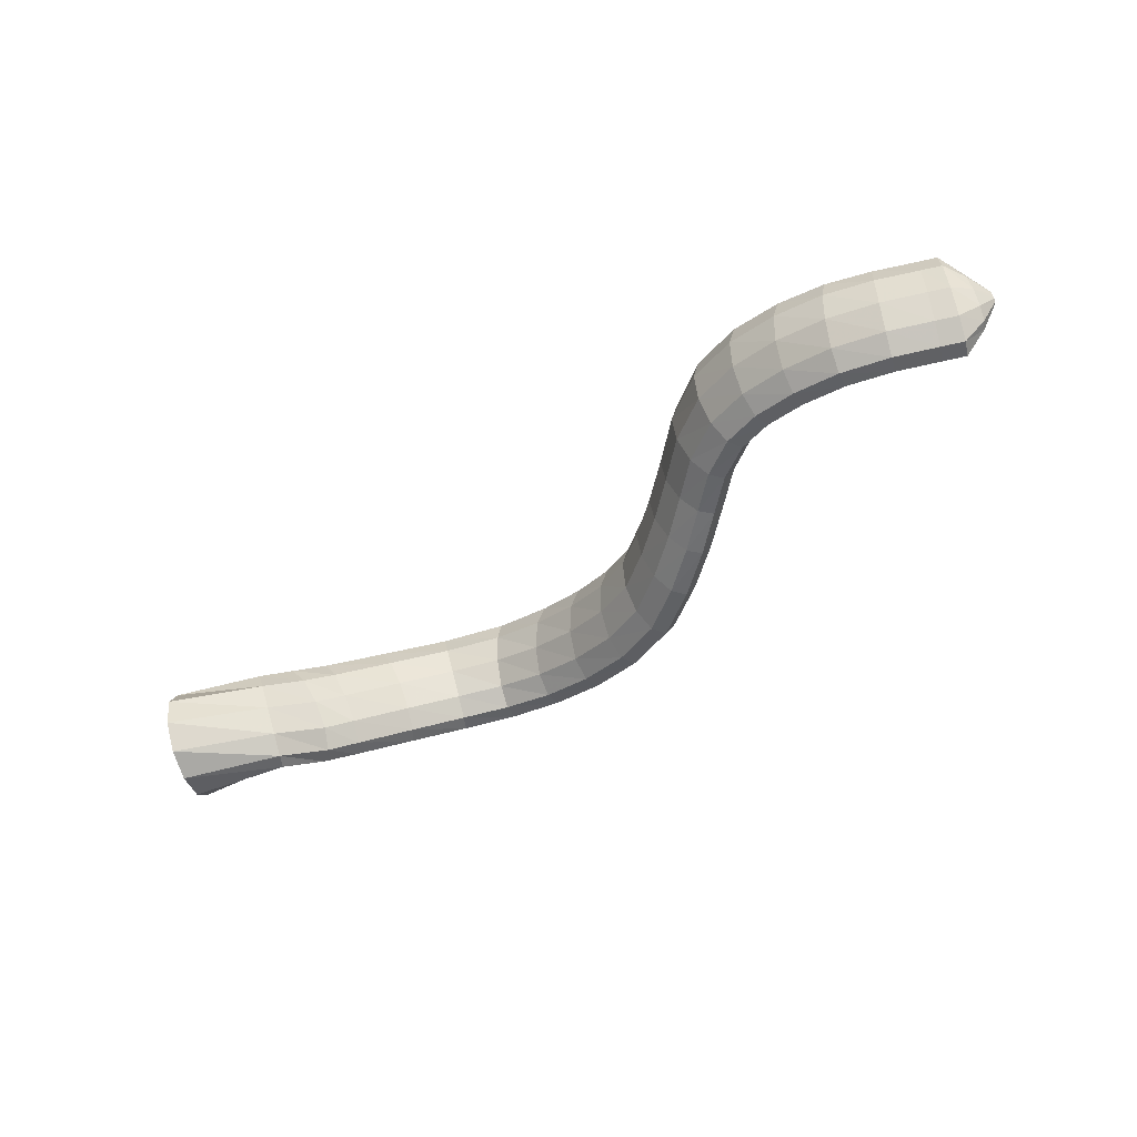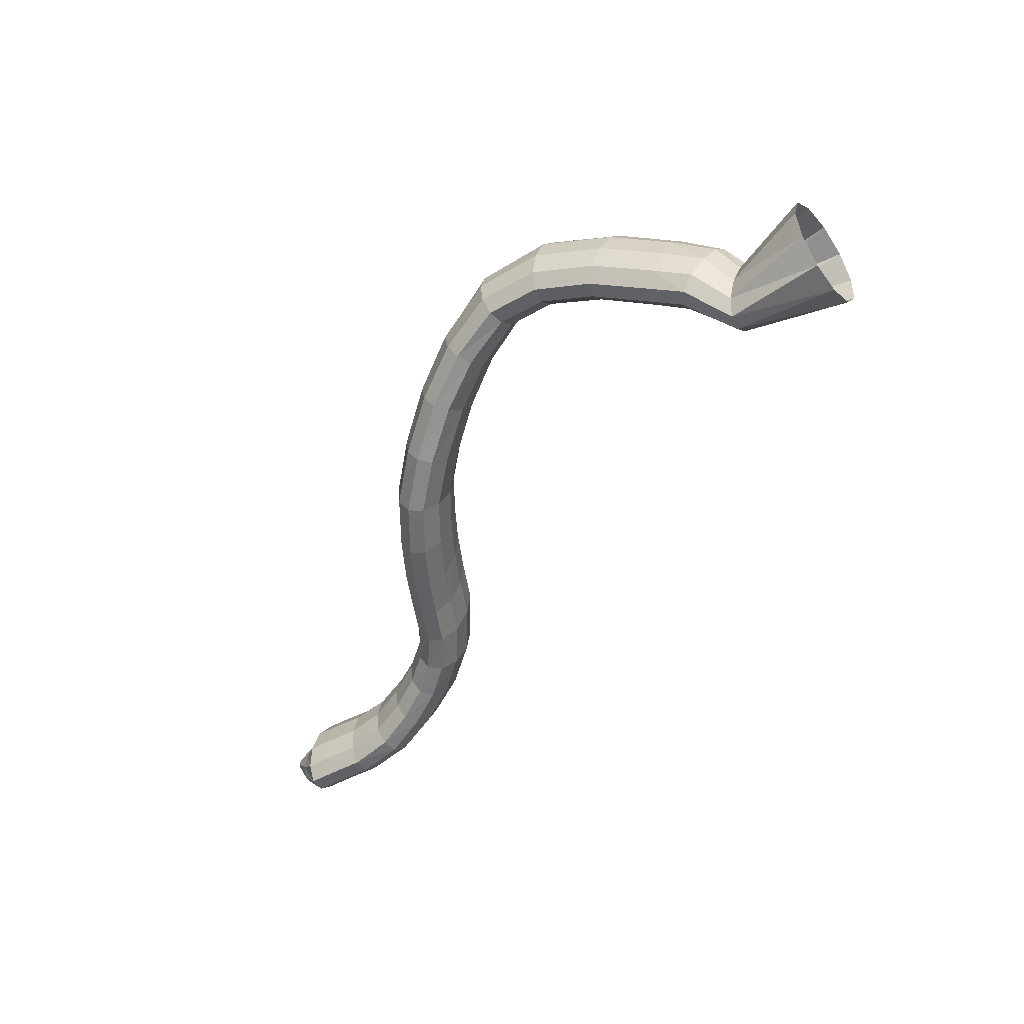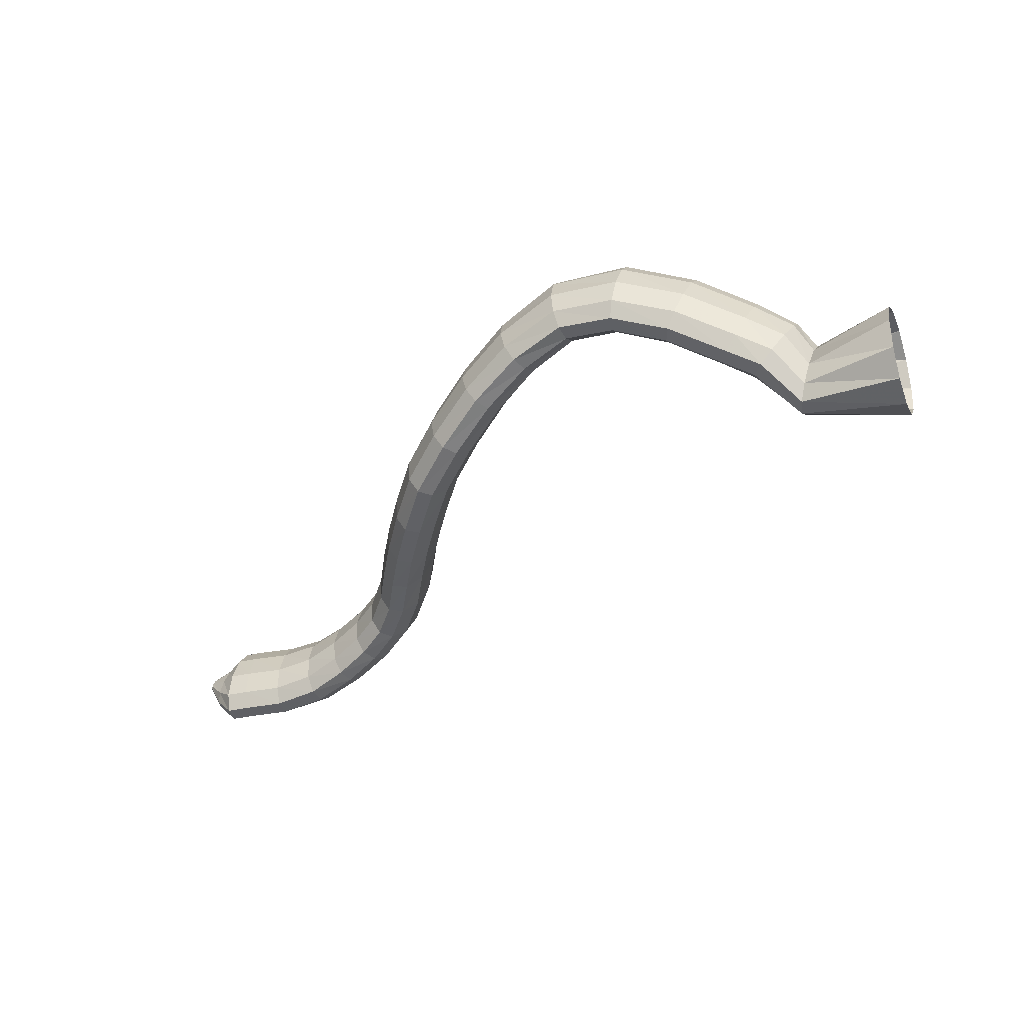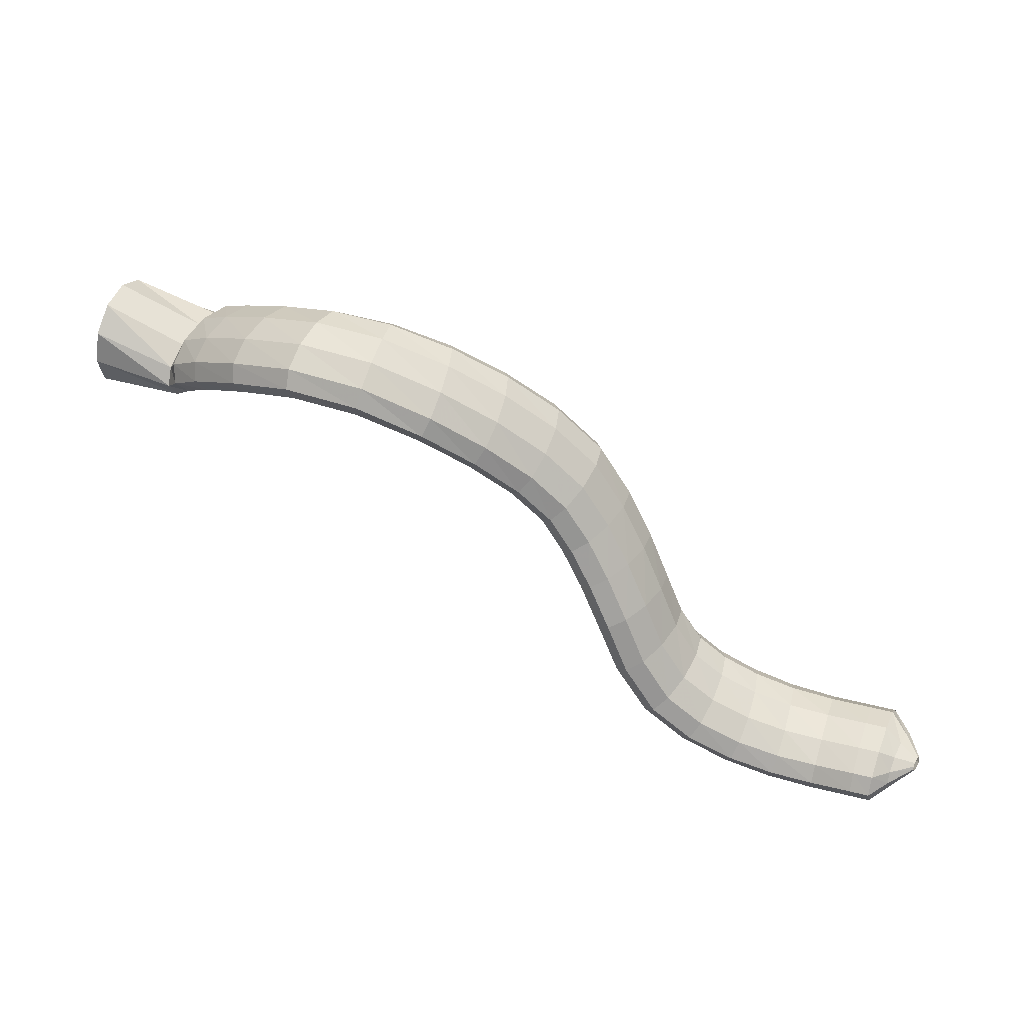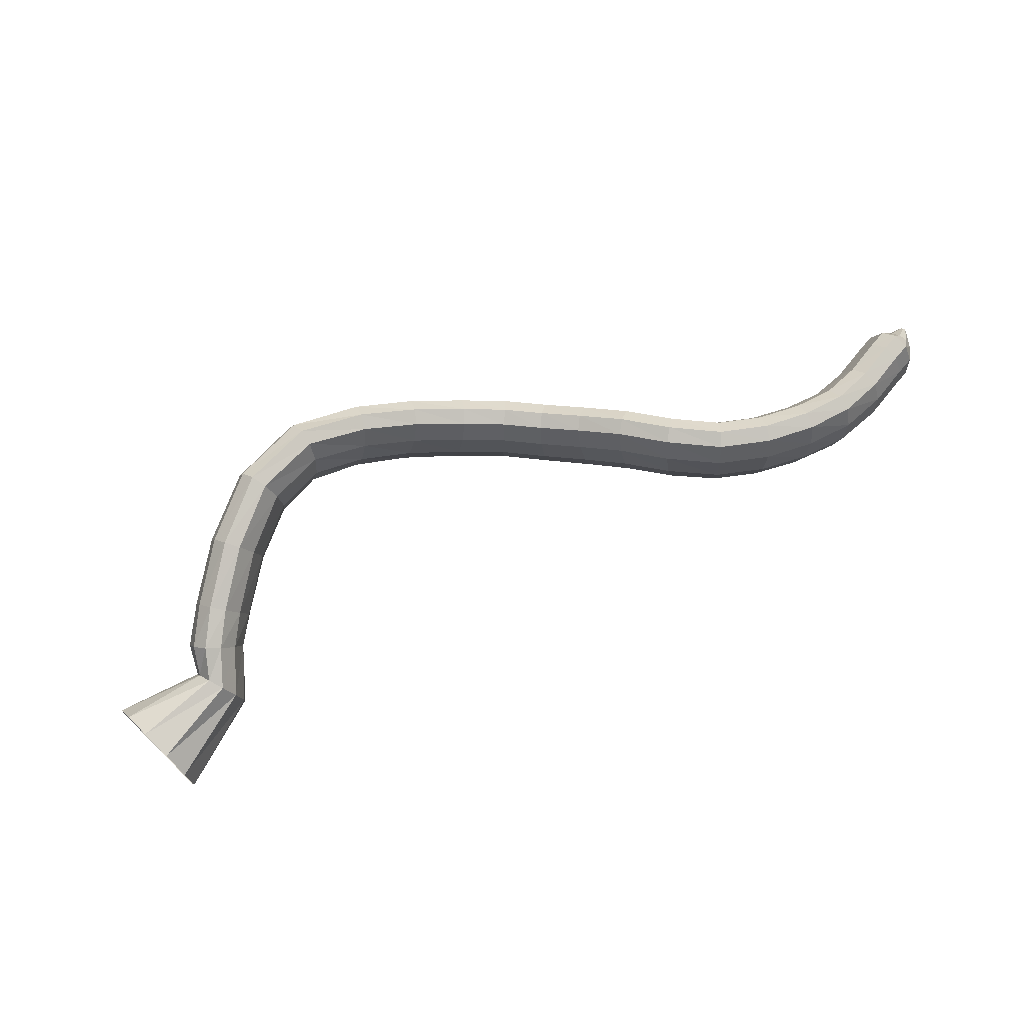
<metadata>
{"format":"obj","ext":"obj","renderer":"f3d","projection":"perspective","resolution":1024,"background":"white","views":[{"elev":-42.5,"azim":15.2,"up":"+Z"},{"elev":-57.4,"azim":-145.7,"up":"+Z"},{"elev":-51.7,"azim":-162.2,"up":"+Z"},{"elev":41.1,"azim":15.7,"up":"+Y"},{"elev":61.0,"azim":-47.7,"up":"+Z"}]}
</metadata>
<code>
g tube1
v 167.7 164.1 128.3
v 168.1 165.3 125.8
v 168.3 167.8 124.4
v 168.4 170.6 124.5
v 168.3 172.9 126.1
v 168.1 174 128.7
v 167.7 173.5 131.4
v 167.4 171.5 133.5
v 167.2 168.8 134.2
v 167.2 166.1 133.3
v 167.4 164.4 131.1
v 167.7 164.1 128.3
v 176.6 166.3 129.9
v 177.2 167.2 127.4
v 177.4 168.5 125.8
v 177.1 170 125.6
v 176.5 171 126.9
v 175.7 171.2 129.2
v 175.1 170.7 131.9
v 174.7 169.5 134
v 174.7 168 135
v 175.2 166.8 134.4
v 175.9 166.1 132.5
v 176.6 166.3 129.9
v 180 169.5 132.4
v 180.7 170.7 130
v 180.6 172.1 128.4
v 179.8 173.2 128.1
v 178.6 173.8 129.1
v 177.2 173.6 131.2
v 176.3 172.7 133.7
v 175.9 171.3 135.7
v 176.4 170 136.7
v 177.4 169.1 136.4
v 178.8 168.9 134.7
v 180 169.5 132.4
v 182.3 170.9 133.7
v 183 171.9 131.3
v 183.1 173.3 129.7
v 182.5 174.6 129.4
v 181.4 175.4 130.6
v 180.3 175.4 132.8
v 179.3 174.7 135.3
v 178.9 173.4 137.4
v 179.2 172 138.4
v 180.1 170.9 137.9
v 181.2 170.5 136.2
v 182.3 170.9 133.7
v 186.9 173.3 136.2
v 187.5 174.3 133.7
v 187.6 175.7 132.1
v 187.1 177 131.9
v 186.2 177.9 133.1
v 185.2 178 135.3
v 184.3 177.4 137.9
v 184 176.1 140
v 184.1 174.7 141
v 184.9 173.5 140.5
v 185.9 173 138.7
v 186.9 173.3 136.2
v 191.6 175 138
v 192.1 175.8 135.4
v 192.2 177.2 133.8
v 192 178.6 133.6
v 191.5 179.6 134.9
v 190.9 180 137.3
v 190.4 179.5 140
v 190.1 178.3 142.2
v 190.1 176.8 143.1
v 190.5 175.6 142.6
v 191 174.9 140.6
v 191.6 175 138
v 196.2 175 138.4
v 196.3 175.9 135.8
v 196.6 177.3 134.3
v 196.9 178.7 134.2
v 197.1 179.7 135.6
v 197.2 180 138
v 197.1 179.4 140.8
v 196.9 178.2 143
v 196.6 176.7 143.8
v 196.3 175.4 143.2
v 196.2 174.8 141.1
v 196.2 175 138.4
v 200.6 173.2 137.6
v 200.7 174.3 135.1
v 201.1 175.7 133.6
v 201.8 177 133.5
v 202.4 177.8 135
v 202.9 177.7 137.4
v 202.9 176.9 140.1
v 202.7 175.6 142.2
v 202.1 174.2 143
v 201.4 173.1 142.3
v 200.8 172.8 140.3
v 200.6 173.2 137.6
v 204.7 170.6 136.5
v 204.9 171.8 134.1
v 205.5 173.2 132.6
v 206.4 174.4 132.5
v 207.1 175 134
v 207.6 174.8 136.4
v 207.6 173.9 139.1
v 207.2 172.6 141.1
v 206.4 171.3 141.9
v 205.6 170.3 141.2
v 204.9 170.1 139.2
v 204.7 170.6 136.5
v 208.5 167.6 135.6
v 208.9 168.6 133.1
v 209.8 169.8 131.6
v 210.8 170.9 131.5
v 211.5 171.5 133
v 211.9 171.3 135.4
v 211.7 170.6 138.1
v 211 169.4 140.2
v 210.1 168.2 141
v 209.2 167.3 140.3
v 208.6 167.1 138.3
v 208.5 167.6 135.6
v 211.6 164.4 135.2
v 212.4 165.1 132.6
v 213.5 166.1 131.1
v 214.6 167 131.1
v 215.4 167.6 132.5
v 215.5 167.6 135
v 215 167.2 137.7
v 214 166.3 139.8
v 212.9 165.3 140.7
v 211.9 164.5 139.9
v 211.4 164.2 137.9
v 211.6 164.4 135.2
v 213.9 160.9 135.4
v 215 161.2 132.9
v 216.3 161.9 131.4
v 217.5 162.7 131.3
v 218.3 163.3 132.8
v 218.2 163.6 135.3
v 217.5 163.5 138
v 216.3 163 140.1
v 214.9 162.3 140.9
v 213.9 161.6 140.2
v 213.5 161 138.1
v 213.9 160.9 135.4
v 216 157.4 136.2
v 217.2 157.5 133.7
v 218.6 157.9 132.2
v 219.9 158.7 132.1
v 220.6 159.4 133.6
v 220.5 159.9 136
v 219.6 160 138.7
v 218.3 159.7 140.8
v 216.9 159.1 141.6
v 215.8 158.4 140.8
v 215.5 157.7 138.8
v 216 157.4 136.2
v 217.9 153.8 137.1
v 219 153.9 134.6
v 220.5 154.3 133.1
v 221.8 155 133
v 222.5 155.6 134.5
v 222.4 156.1 136.9
v 221.6 156.3 139.6
v 220.3 156 141.7
v 218.8 155.5 142.5
v 217.8 154.8 141.8
v 217.4 154.2 139.8
v 217.9 153.8 137.1
v 219.8 149.9 137.7
v 220.8 150.2 135.2
v 222.2 150.8 133.7
v 223.4 151.6 133.6
v 224.2 152.2 135.1
v 224.2 152.5 137.5
v 223.5 152.4 140.3
v 222.2 151.9 142.4
v 220.9 151.2 143.2
v 219.8 150.5 142.5
v 219.4 150 140.4
v 219.8 149.9 137.7
v 222.6 146 138
v 223.4 146.7 135.5
v 224.5 147.7 133.9
v 225.6 148.7 133.9
v 226.2 149.3 135.3
v 226.3 149.5 137.8
v 225.8 149.1 140.5
v 224.8 148.2 142.7
v 223.6 147.2 143.5
v 222.7 146.3 142.7
v 222.3 145.9 140.7
v 222.6 146 138
v 226.1 143.2 137.9
v 226.6 144.1 135.4
v 227.3 145.4 133.9
v 228.1 146.6 133.8
v 228.7 147.4 135.3
v 228.9 147.5 137.7
v 228.6 146.8 140.5
v 228 145.7 142.6
v 227.2 144.4 143.4
v 226.4 143.3 142.7
v 226.1 142.9 140.6
v 226.1 143.2 137.9
v 230.1 141.1 137.7
v 230.3 142.1 135.1
v 230.8 143.5 133.6
v 231.4 144.8 133.5
v 231.8 145.7 135
v 232.1 145.8 137.4
v 232 145.1 140.2
v 231.6 143.9 142.3
v 231.1 142.5 143.1
v 230.6 141.3 142.4
v 230.2 140.8 140.4
v 230.1 141.1 137.7
v 234.4 139.6 137.4
v 234.5 140.6 134.9
v 234.8 142 133.3
v 235.1 143.4 133.2
v 235.3 144.4 134.6
v 235.5 144.6 137.1
v 235.4 144 139.8
v 235.2 142.8 142
v 235 141.3 142.9
v 234.7 140.1 142.2
v 234.5 139.4 140.1
v 234.4 139.6 137.4
v 238.9 139.2 137.5
v 239 140.1 134.9
v 239.1 141.4 133.3
v 239.2 142.9 133.2
v 239.1 143.9 134.6
v 239 144.3 137
v 238.9 143.8 139.8
v 238.8 142.6 142
v 238.7 141.1 142.9
v 238.7 139.8 142.3
v 238.8 139.1 140.2
v 238.9 139.2 137.5
v 242.8 139.4 137.9
v 242.9 140.3 135.3
v 243 141.6 133.6
v 242.9 143.1 133.5
v 242.8 144.1 134.9
v 242.6 144.5 137.3
v 242.4 144 140.1
v 242.3 142.8 142.3
v 242.3 141.4 143.2
v 242.4 140.1 142.6
v 242.6 139.4 140.6
v 242.8 139.4 137.9
v 244.6 139.5 138
v 244.9 140.3 135.4
v 245 141.7 133.8
v 245 143.2 133.6
v 244.8 144.2 135
v 244.5 144.6 137.4
v 244.2 144.1 140.2
v 244 142.9 142.4
v 243.9 141.4 143.3
v 244.1 140.1 142.7
v 244.3 139.4 140.7
v 244.6 139.5 138
v 246.4 140.6 138.5
v 246.7 141.1 136.9
v 246.8 141.9 136
v 246.6 142.8 135.9
v 246.4 143.4 136.6
v 246 143.6 138.1
v 245.7 143.3 139.7
v 245.5 142.6 141
v 245.5 141.7 141.6
v 245.7 140.9 141.2
v 246 140.5 140.1
v 246.4 140.6 138.5
v 247.8 142.1 139.1
v 247.9 142.2 138.7
v 247.9 142.4 138.5
v 247.9 142.7 138.5
v 247.8 142.8 138.7
v 247.7 142.8 139
v 247.6 142.8 139.4
v 247.5 142.6 139.7
v 247.5 142.4 139.9
v 247.6 142.2 139.8
v 247.7 142.1 139.5
v 247.8 142.1 139.1
f 1 2 14
f 14 13 1
f 2 3 15
f 15 14 2
f 3 4 16
f 16 15 3
f 4 5 17
f 17 16 4
f 5 6 18
f 18 17 5
f 6 7 19
f 19 18 6
f 7 8 20
f 20 19 7
f 8 9 21
f 21 20 8
f 9 10 22
f 22 21 9
f 10 11 23
f 23 22 10
f 11 12 24
f 24 23 11
f 13 14 26
f 26 25 13
f 14 15 27
f 27 26 14
f 15 16 28
f 28 27 15
f 16 17 29
f 29 28 16
f 17 18 30
f 30 29 17
f 18 19 31
f 31 30 18
f 19 20 32
f 32 31 19
f 20 21 33
f 33 32 20
f 21 22 34
f 34 33 21
f 22 23 35
f 35 34 22
f 23 24 36
f 36 35 23
f 25 26 38
f 38 37 25
f 26 27 39
f 39 38 26
f 27 28 40
f 40 39 27
f 28 29 41
f 41 40 28
f 29 30 42
f 42 41 29
f 30 31 43
f 43 42 30
f 31 32 44
f 44 43 31
f 32 33 45
f 45 44 32
f 33 34 46
f 46 45 33
f 34 35 47
f 47 46 34
f 35 36 48
f 48 47 35
f 37 38 50
f 50 49 37
f 38 39 51
f 51 50 38
f 39 40 52
f 52 51 39
f 40 41 53
f 53 52 40
f 41 42 54
f 54 53 41
f 42 43 55
f 55 54 42
f 43 44 56
f 56 55 43
f 44 45 57
f 57 56 44
f 45 46 58
f 58 57 45
f 46 47 59
f 59 58 46
f 47 48 60
f 60 59 47
f 49 50 62
f 62 61 49
f 50 51 63
f 63 62 50
f 51 52 64
f 64 63 51
f 52 53 65
f 65 64 52
f 53 54 66
f 66 65 53
f 54 55 67
f 67 66 54
f 55 56 68
f 68 67 55
f 56 57 69
f 69 68 56
f 57 58 70
f 70 69 57
f 58 59 71
f 71 70 58
f 59 60 72
f 72 71 59
f 61 62 74
f 74 73 61
f 62 63 75
f 75 74 62
f 63 64 76
f 76 75 63
f 64 65 77
f 77 76 64
f 65 66 78
f 78 77 65
f 66 67 79
f 79 78 66
f 67 68 80
f 80 79 67
f 68 69 81
f 81 80 68
f 69 70 82
f 82 81 69
f 70 71 83
f 83 82 70
f 71 72 84
f 84 83 71
f 73 74 86
f 86 85 73
f 74 75 87
f 87 86 74
f 75 76 88
f 88 87 75
f 76 77 89
f 89 88 76
f 77 78 90
f 90 89 77
f 78 79 91
f 91 90 78
f 79 80 92
f 92 91 79
f 80 81 93
f 93 92 80
f 81 82 94
f 94 93 81
f 82 83 95
f 95 94 82
f 83 84 96
f 96 95 83
f 85 86 98
f 98 97 85
f 86 87 99
f 99 98 86
f 87 88 100
f 100 99 87
f 88 89 101
f 101 100 88
f 89 90 102
f 102 101 89
f 90 91 103
f 103 102 90
f 91 92 104
f 104 103 91
f 92 93 105
f 105 104 92
f 93 94 106
f 106 105 93
f 94 95 107
f 107 106 94
f 95 96 108
f 108 107 95
f 97 98 110
f 110 109 97
f 98 99 111
f 111 110 98
f 99 100 112
f 112 111 99
f 100 101 113
f 113 112 100
f 101 102 114
f 114 113 101
f 102 103 115
f 115 114 102
f 103 104 116
f 116 115 103
f 104 105 117
f 117 116 104
f 105 106 118
f 118 117 105
f 106 107 119
f 119 118 106
f 107 108 120
f 120 119 107
f 109 110 122
f 122 121 109
f 110 111 123
f 123 122 110
f 111 112 124
f 124 123 111
f 112 113 125
f 125 124 112
f 113 114 126
f 126 125 113
f 114 115 127
f 127 126 114
f 115 116 128
f 128 127 115
f 116 117 129
f 129 128 116
f 117 118 130
f 130 129 117
f 118 119 131
f 131 130 118
f 119 120 132
f 132 131 119
f 121 122 134
f 134 133 121
f 122 123 135
f 135 134 122
f 123 124 136
f 136 135 123
f 124 125 137
f 137 136 124
f 125 126 138
f 138 137 125
f 126 127 139
f 139 138 126
f 127 128 140
f 140 139 127
f 128 129 141
f 141 140 128
f 129 130 142
f 142 141 129
f 130 131 143
f 143 142 130
f 131 132 144
f 144 143 131
f 133 134 146
f 146 145 133
f 134 135 147
f 147 146 134
f 135 136 148
f 148 147 135
f 136 137 149
f 149 148 136
f 137 138 150
f 150 149 137
f 138 139 151
f 151 150 138
f 139 140 152
f 152 151 139
f 140 141 153
f 153 152 140
f 141 142 154
f 154 153 141
f 142 143 155
f 155 154 142
f 143 144 156
f 156 155 143
f 145 146 158
f 158 157 145
f 146 147 159
f 159 158 146
f 147 148 160
f 160 159 147
f 148 149 161
f 161 160 148
f 149 150 162
f 162 161 149
f 150 151 163
f 163 162 150
f 151 152 164
f 164 163 151
f 152 153 165
f 165 164 152
f 153 154 166
f 166 165 153
f 154 155 167
f 167 166 154
f 155 156 168
f 168 167 155
f 157 158 170
f 170 169 157
f 158 159 171
f 171 170 158
f 159 160 172
f 172 171 159
f 160 161 173
f 173 172 160
f 161 162 174
f 174 173 161
f 162 163 175
f 175 174 162
f 163 164 176
f 176 175 163
f 164 165 177
f 177 176 164
f 165 166 178
f 178 177 165
f 166 167 179
f 179 178 166
f 167 168 180
f 180 179 167
f 169 170 182
f 182 181 169
f 170 171 183
f 183 182 170
f 171 172 184
f 184 183 171
f 172 173 185
f 185 184 172
f 173 174 186
f 186 185 173
f 174 175 187
f 187 186 174
f 175 176 188
f 188 187 175
f 176 177 189
f 189 188 176
f 177 178 190
f 190 189 177
f 178 179 191
f 191 190 178
f 179 180 192
f 192 191 179
f 181 182 194
f 194 193 181
f 182 183 195
f 195 194 182
f 183 184 196
f 196 195 183
f 184 185 197
f 197 196 184
f 185 186 198
f 198 197 185
f 186 187 199
f 199 198 186
f 187 188 200
f 200 199 187
f 188 189 201
f 201 200 188
f 189 190 202
f 202 201 189
f 190 191 203
f 203 202 190
f 191 192 204
f 204 203 191
f 193 194 206
f 206 205 193
f 194 195 207
f 207 206 194
f 195 196 208
f 208 207 195
f 196 197 209
f 209 208 196
f 197 198 210
f 210 209 197
f 198 199 211
f 211 210 198
f 199 200 212
f 212 211 199
f 200 201 213
f 213 212 200
f 201 202 214
f 214 213 201
f 202 203 215
f 215 214 202
f 203 204 216
f 216 215 203
f 205 206 218
f 218 217 205
f 206 207 219
f 219 218 206
f 207 208 220
f 220 219 207
f 208 209 221
f 221 220 208
f 209 210 222
f 222 221 209
f 210 211 223
f 223 222 210
f 211 212 224
f 224 223 211
f 212 213 225
f 225 224 212
f 213 214 226
f 226 225 213
f 214 215 227
f 227 226 214
f 215 216 228
f 228 227 215
f 217 218 230
f 230 229 217
f 218 219 231
f 231 230 218
f 219 220 232
f 232 231 219
f 220 221 233
f 233 232 220
f 221 222 234
f 234 233 221
f 222 223 235
f 235 234 222
f 223 224 236
f 236 235 223
f 224 225 237
f 237 236 224
f 225 226 238
f 238 237 225
f 226 227 239
f 239 238 226
f 227 228 240
f 240 239 227
f 229 230 242
f 242 241 229
f 230 231 243
f 243 242 230
f 231 232 244
f 244 243 231
f 232 233 245
f 245 244 232
f 233 234 246
f 246 245 233
f 234 235 247
f 247 246 234
f 235 236 248
f 248 247 235
f 236 237 249
f 249 248 236
f 237 238 250
f 250 249 237
f 238 239 251
f 251 250 238
f 239 240 252
f 252 251 239
f 241 242 254
f 254 253 241
f 242 243 255
f 255 254 242
f 243 244 256
f 256 255 243
f 244 245 257
f 257 256 244
f 245 246 258
f 258 257 245
f 246 247 259
f 259 258 246
f 247 248 260
f 260 259 247
f 248 249 261
f 261 260 248
f 249 250 262
f 262 261 249
f 250 251 263
f 263 262 250
f 251 252 264
f 264 263 251
f 253 254 266
f 266 265 253
f 254 255 267
f 267 266 254
f 255 256 268
f 268 267 255
f 256 257 269
f 269 268 256
f 257 258 270
f 270 269 257
f 258 259 271
f 271 270 258
f 259 260 272
f 272 271 259
f 260 261 273
f 273 272 260
f 261 262 274
f 274 273 261
f 262 263 275
f 275 274 262
f 263 264 276
f 276 275 263
f 265 266 278
f 278 277 265
f 266 267 279
f 279 278 266
f 267 268 280
f 280 279 267
f 268 269 281
f 281 280 268
f 269 270 282
f 282 281 269
f 270 271 283
f 283 282 270
f 271 272 284
f 284 283 271
f 272 273 285
f 285 284 272
f 273 274 286
f 286 285 273
f 274 275 287
f 287 286 274
f 275 276 288
f 288 287 275
g

</code>
